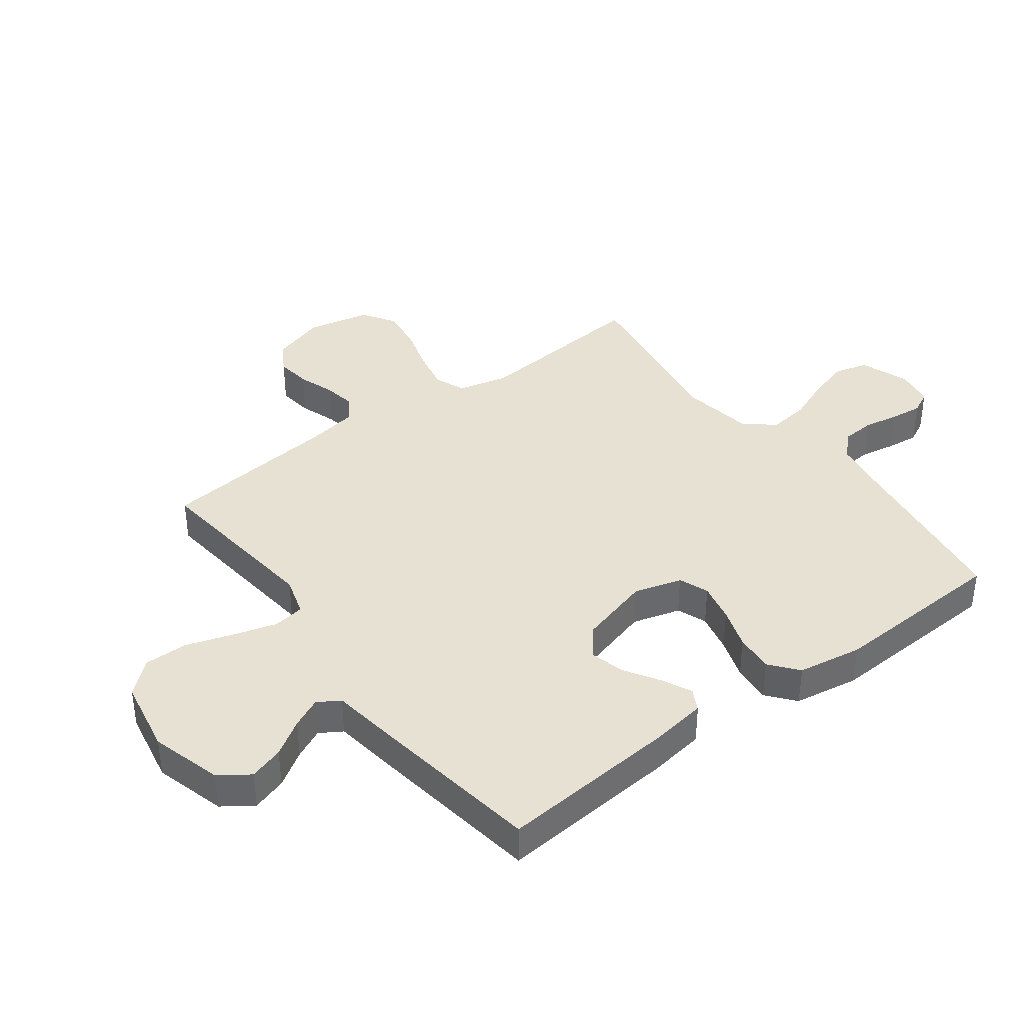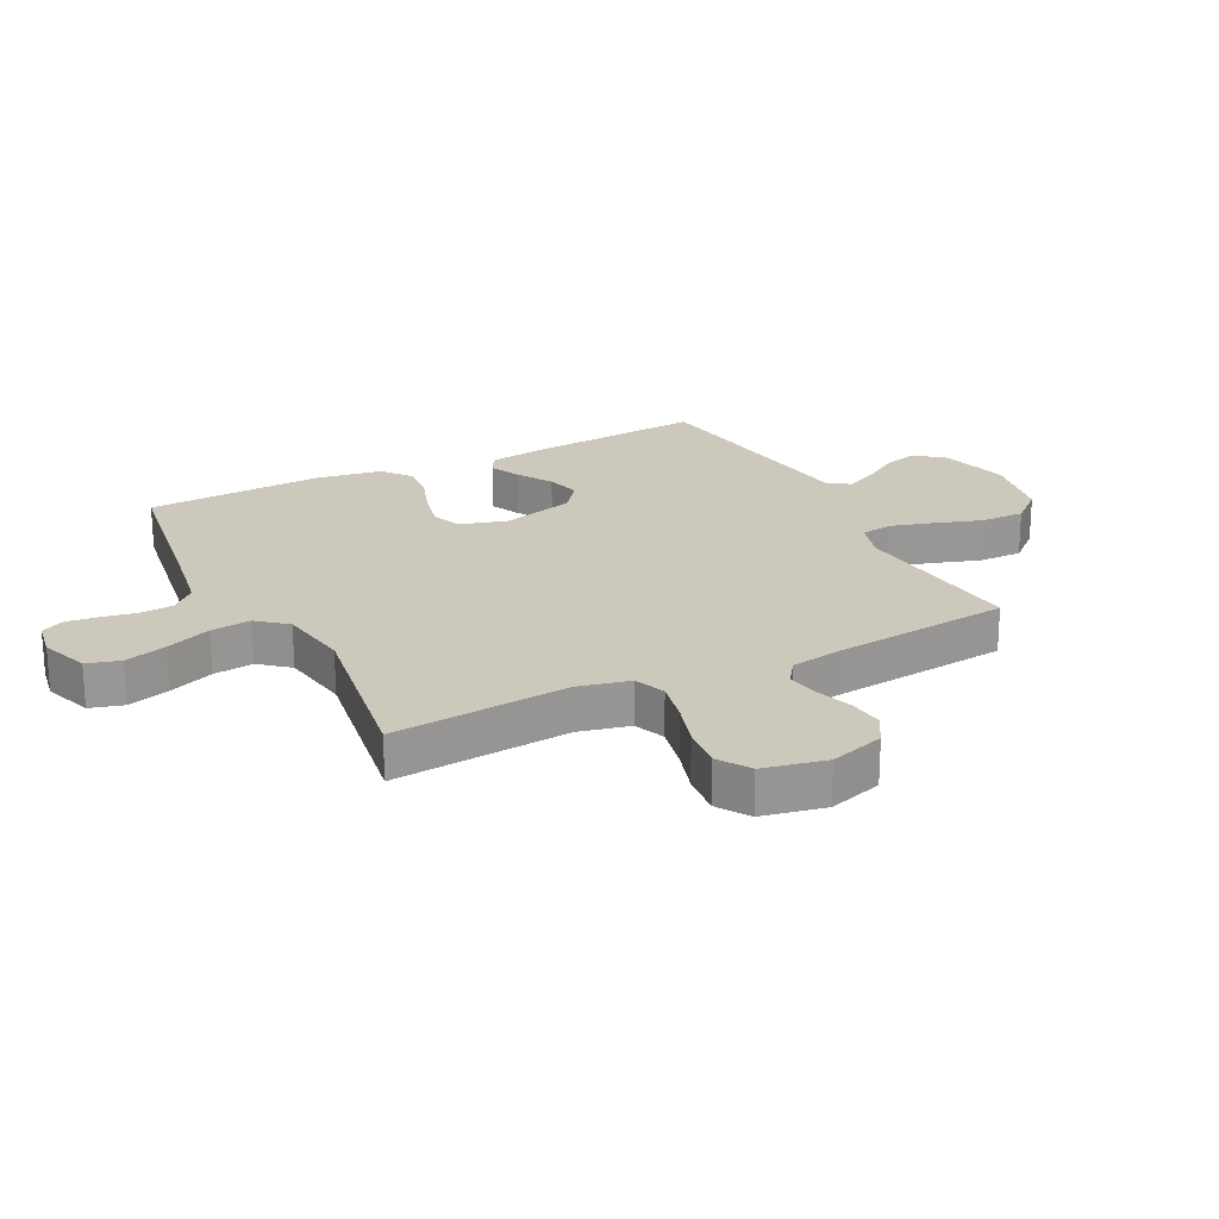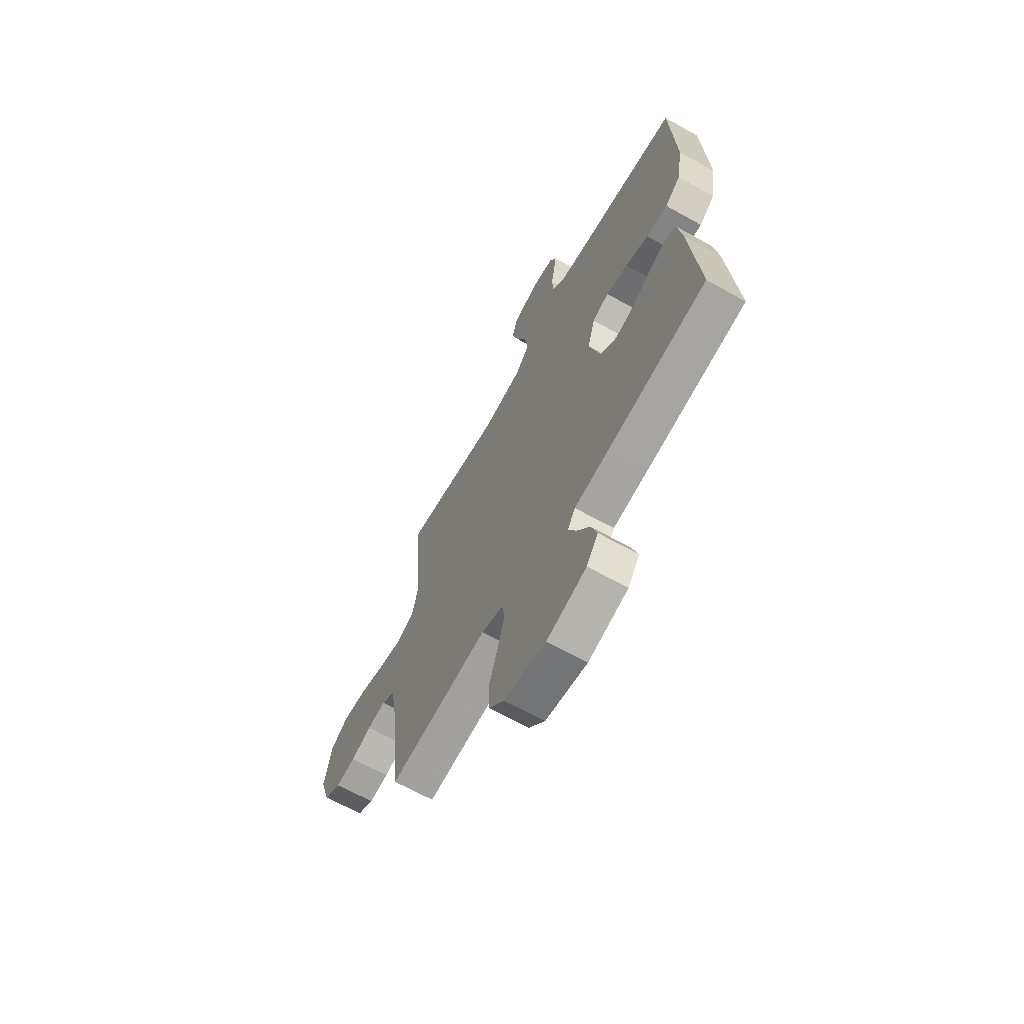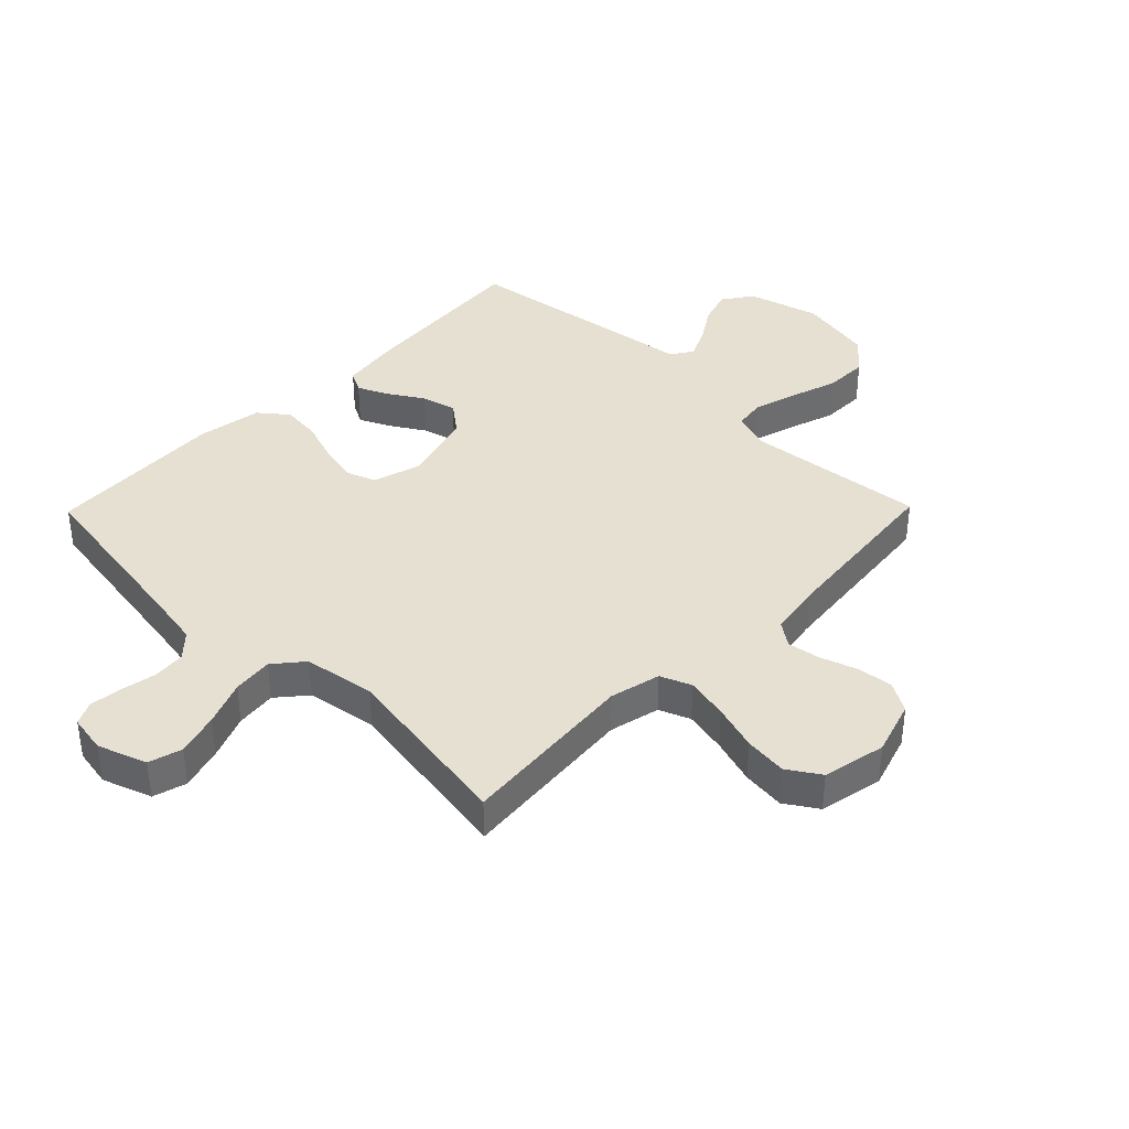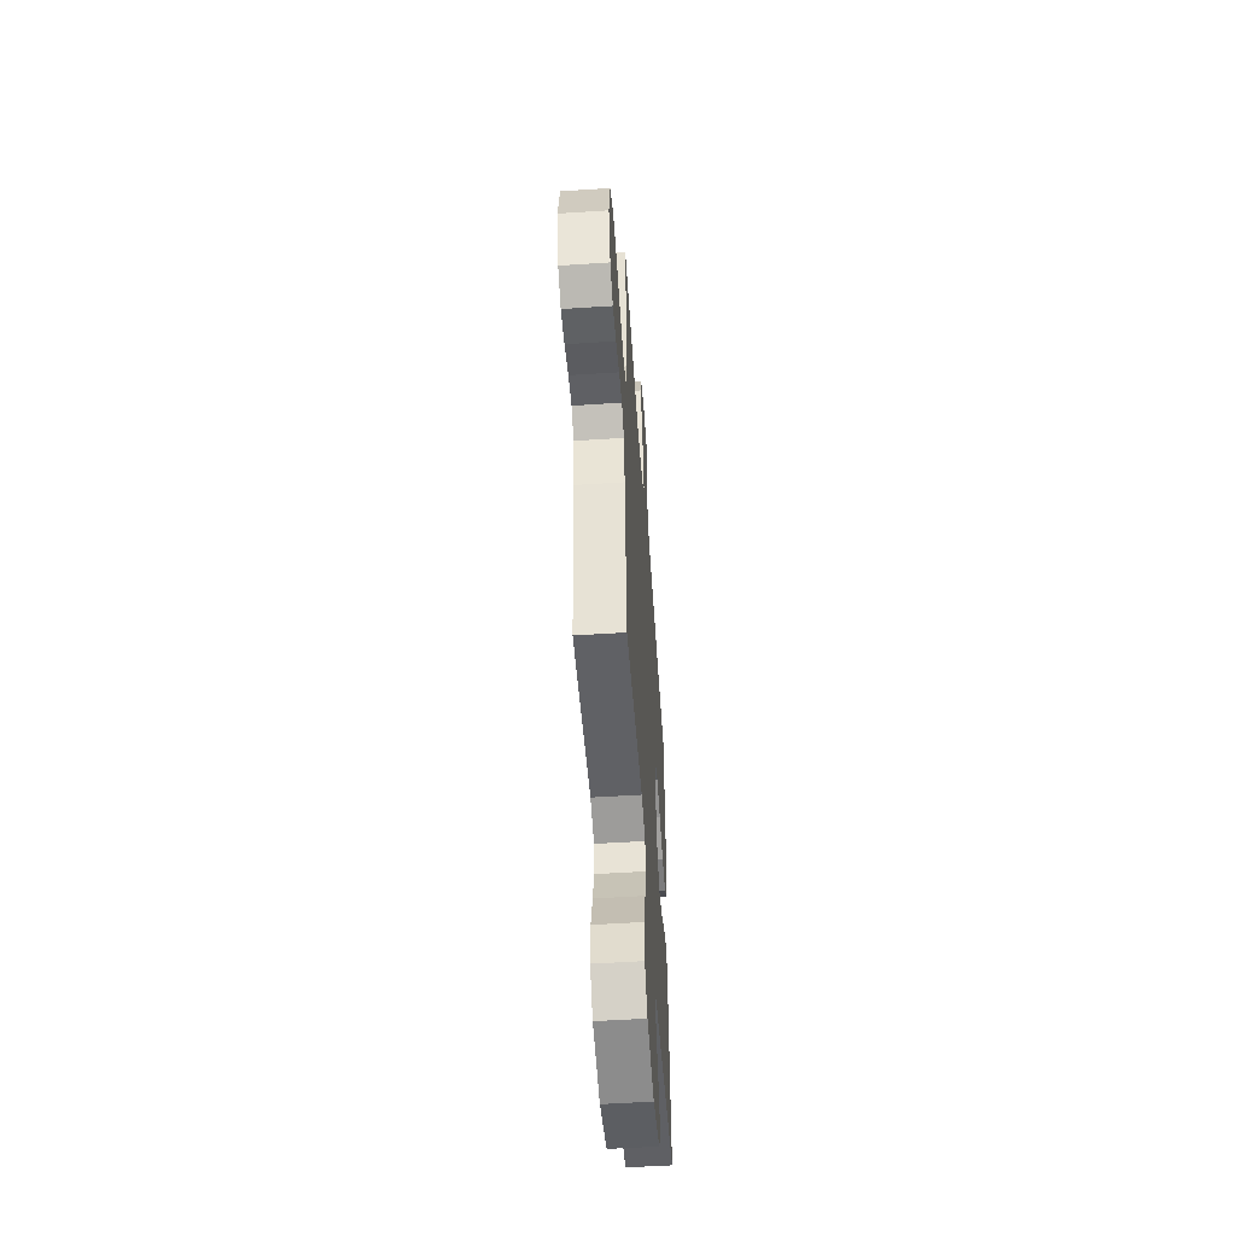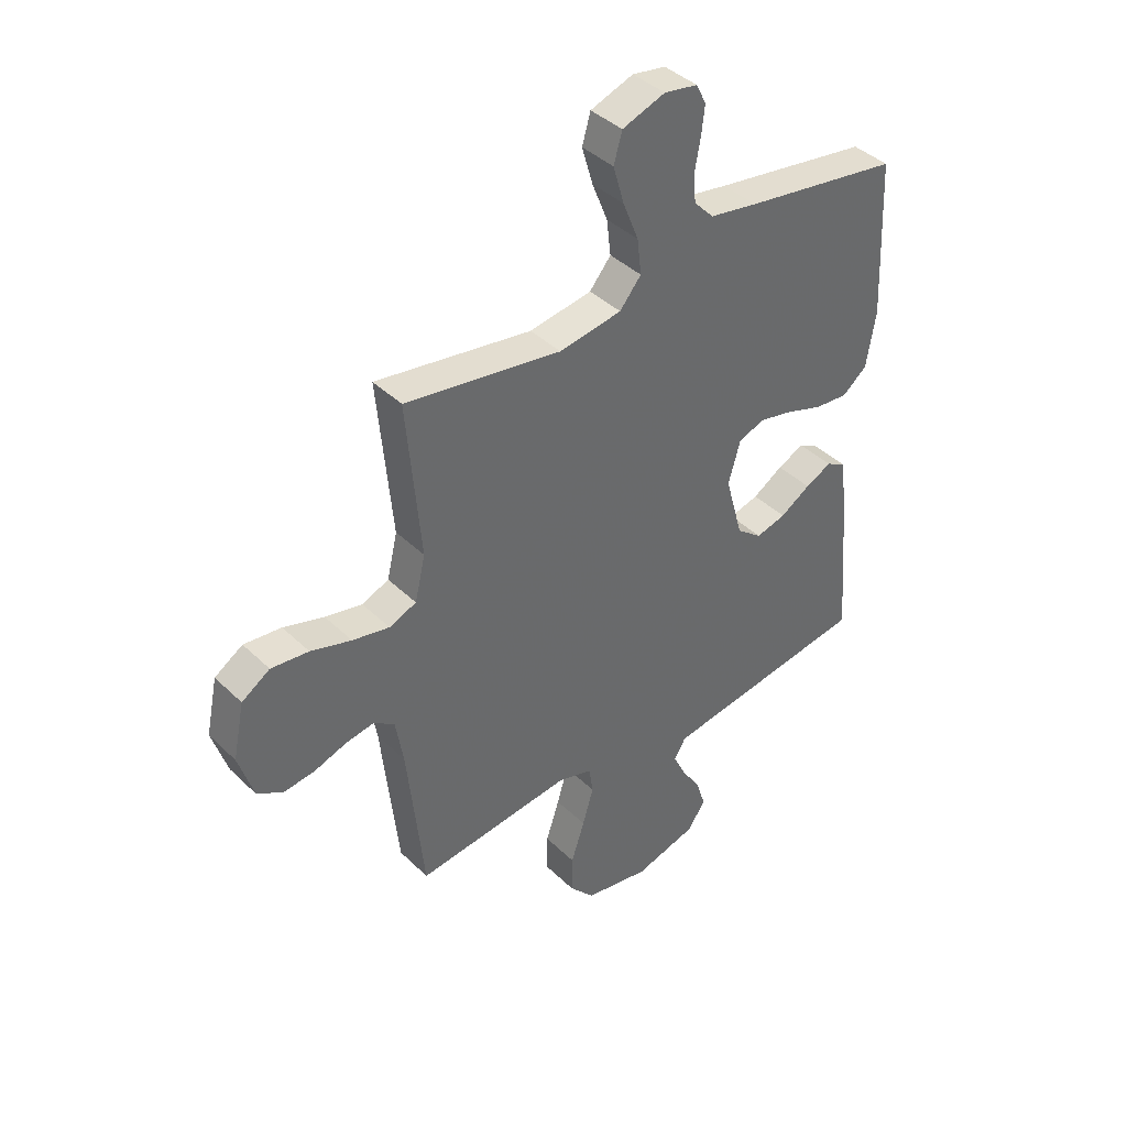
<metadata>
{"format":"obj","ext":"obj","renderer":"f3d","projection":"perspective","resolution":1024,"background":"white","views":[{"elev":38.6,"azim":-127.0,"up":"+Y"},{"elev":22.2,"azim":63.1,"up":"+Y"},{"elev":-66.3,"azim":-119.2,"up":"+Z"},{"elev":38.5,"azim":44.4,"up":"+Y"},{"elev":-53.5,"azim":94.0,"up":"+Z"},{"elev":40.6,"azim":139.4,"up":"+Z"}]}
</metadata>
<code>
v 0.5 0.07 0.5
v 0.473 0.07 0.2
v 0.493 0.07 0.115
v 0.545 0.07 0.094
v 0.616 0.07 0.109
v 0.694 0.07 0.133
v 0.766 0.07 0.141
v 0.82 0.07 0.106
v 0.842 0.07 0
v 0.813 0.07 -0.092
v 0.763 0.07 -0.121
v 0.704 0.07 -0.114
v 0.642 0.07 -0.093
v 0.587 0.07 -0.084
v 0.547 0.07 -0.112
v 0.532 0.07 -0.2
v 0.5 0.07 -0.5
v 0.2 0.07 -0.468
v 0.134 0.07 -0.488
v 0.126 0.07 -0.541
v 0.147 0.07 -0.613
v 0.173 0.07 -0.692
v 0.174 0.07 -0.766
v 0.126 0.07 -0.821
v 0 0.07 -0.845
v -0.12 0.07 -0.812
v -0.155 0.07 -0.762
v -0.137 0.07 -0.704
v -0.099 0.07 -0.645
v -0.075 0.07 -0.594
v -0.098 0.07 -0.557
v -0.2 0.07 -0.543
v -0.5 0.07 -0.5
v -0.475 0.07 -0.2
v -0.461 0.07 -0.105
v -0.425 0.07 -0.086
v -0.374 0.07 -0.11
v -0.316 0.07 -0.146
v -0.258 0.07 -0.161
v -0.209 0.07 -0.123
v -0.175 0.07 0
v -0.198 0.07 0.08
v -0.248 0.07 0.099
v -0.314 0.07 0.084
v -0.384 0.07 0.06
v -0.449 0.07 0.054
v -0.496 0.07 0.092
v -0.514 0.07 0.2
v -0.5 0.07 0.5
v -0.2 0.07 0.547
v -0.108 0.07 0.563
v -0.07 0.07 0.603
v -0.066 0.07 0.658
v -0.077 0.07 0.718
v -0.083 0.07 0.771
v -0.064 0.07 0.809
v 0 0.07 0.82
v 0.082 0.07 0.791
v 0.098 0.07 0.735
v 0.077 0.07 0.663
v 0.047 0.07 0.588
v 0.039 0.07 0.52
v 0.08 0.07 0.471
v 0.2 0.07 0.452
v 0.5 0 0.5
v 0.473 0 0.2
v 0.493 0 0.115
v 0.545 0 0.094
v 0.616 0 0.109
v 0.694 0 0.133
v 0.766 0 0.141
v 0.82 0 0.106
v 0.842 0 0
v 0.813 0 -0.092
v 0.763 0 -0.121
v 0.704 0 -0.114
v 0.642 0 -0.093
v 0.587 0 -0.084
v 0.547 0 -0.112
v 0.532 0 -0.2
v 0.5 0 -0.5
v 0.2 0 -0.468
v 0.134 0 -0.488
v 0.126 0 -0.541
v 0.147 0 -0.613
v 0.173 0 -0.692
v 0.174 0 -0.766
v 0.126 0 -0.821
v 0 0 -0.845
v -0.12 0 -0.812
v -0.155 0 -0.762
v -0.137 0 -0.704
v -0.099 0 -0.645
v -0.075 0 -0.594
v -0.098 0 -0.557
v -0.2 0 -0.543
v -0.5 0 -0.5
v -0.475 0 -0.2
v -0.461 0 -0.105
v -0.425 0 -0.086
v -0.374 0 -0.11
v -0.316 0 -0.146
v -0.258 0 -0.161
v -0.209 0 -0.123
v -0.175 0 0
v -0.198 0 0.08
v -0.248 0 0.099
v -0.314 0 0.084
v -0.384 0 0.06
v -0.449 0 0.054
v -0.496 0 0.092
v -0.514 0 0.2
v -0.5 0 0.5
v -0.2 0 0.547
v -0.108 0 0.563
v -0.07 0 0.603
v -0.066 0 0.658
v -0.077 0 0.718
v -0.083 0 0.771
v -0.064 0 0.809
v 0 0 0.82
v 0.082 0 0.791
v 0.098 0 0.735
v 0.077 0 0.663
v 0.047 0 0.588
v 0.039 0 0.52
v 0.08 0 0.471
v 0.2 0 0.452
f 59 60 61
f 58 59 61
f 57 58 61
f 56 57 61
f 55 56 61
f 54 55 61
f 53 54 61
f 52 53 61 62
f 51 52 62 63
f 48 49 50
f 47 48 50
f 46 47 50
f 45 46 50
f 44 45 50
f 50 51 63
f 44 50 63
f 43 44 63
f 36 37 38
f 35 36 38
f 34 35 38
f 33 34 38
f 32 33 38
f 31 32 38
f 30 31 38 39
f 27 28 29
f 26 27 29
f 25 26 29
f 24 25 29
f 23 24 29
f 22 23 29
f 21 22 29
f 20 21 29 30
f 30 39 40
f 20 30 40
f 19 20 40
f 16 17 18
f 19 40 41
f 18 19 41
f 16 18 41
f 15 16 41
f 11 12 13
f 10 11 13
f 9 10 13
f 8 9 13
f 7 8 13
f 6 7 13
f 5 6 13
f 4 5 13 14
f 64 1 2
f 64 2 3
f 63 64 3
f 43 63 3
f 42 43 3
f 15 41 42
f 14 15 42
f 4 14 42
f 3 4 42
f 125 124 123
f 125 123 122
f 125 122 121
f 125 121 120
f 125 120 119
f 125 119 118
f 125 118 117
f 126 125 117 116
f 127 126 116 115
f 114 113 112
f 114 112 111
f 114 111 110
f 114 110 109
f 114 109 108
f 127 115 114
f 127 114 108
f 127 108 107
f 102 101 100
f 102 100 99
f 102 99 98
f 102 98 97
f 102 97 96
f 102 96 95
f 103 102 95 94
f 93 92 91
f 93 91 90
f 93 90 89
f 93 89 88
f 93 88 87
f 93 87 86
f 93 86 85
f 94 93 85 84
f 104 103 94
f 104 94 84
f 104 84 83
f 82 81 80
f 105 104 83
f 105 83 82
f 105 82 80
f 105 80 79
f 77 76 75
f 77 75 74
f 77 74 73
f 77 73 72
f 77 72 71
f 77 71 70
f 77 70 69
f 78 77 69 68
f 66 65 128
f 67 66 128
f 67 128 127
f 67 127 107
f 67 107 106
f 106 105 79
f 106 79 78
f 106 78 68
f 106 68 67
f 1 65 66 2
f 2 66 67 3
f 3 67 68 4
f 4 68 69 5
f 5 69 70 6
f 6 70 71 7
f 7 71 72 8
f 8 72 73 9
f 9 73 74 10
f 10 74 75 11
f 11 75 76 12
f 12 76 77 13
f 13 77 78 14
f 14 78 79 15
f 15 79 80 16
f 16 80 81 17
f 17 81 82 18
f 18 82 83 19
f 19 83 84 20
f 20 84 85 21
f 21 85 86 22
f 22 86 87 23
f 23 87 88 24
f 24 88 89 25
f 25 89 90 26
f 26 90 91 27
f 27 91 92 28
f 28 92 93 29
f 29 93 94 30
f 30 94 95 31
f 31 95 96 32
f 32 96 97 33
f 33 97 98 34
f 34 98 99 35
f 35 99 100 36
f 36 100 101 37
f 37 101 102 38
f 38 102 103 39
f 39 103 104 40
f 40 104 105 41
f 41 105 106 42
f 42 106 107 43
f 43 107 108 44
f 44 108 109 45
f 45 109 110 46
f 46 110 111 47
f 47 111 112 48
f 48 112 113 49
f 49 113 114 50
f 50 114 115 51
f 51 115 116 52
f 52 116 117 53
f 53 117 118 54
f 54 118 119 55
f 55 119 120 56
f 56 120 121 57
f 57 121 122 58
f 58 122 123 59
f 59 123 124 60
f 60 124 125 61
f 61 125 126 62
f 62 126 127 63
f 63 127 128 64
f 64 128 65 1

</code>
